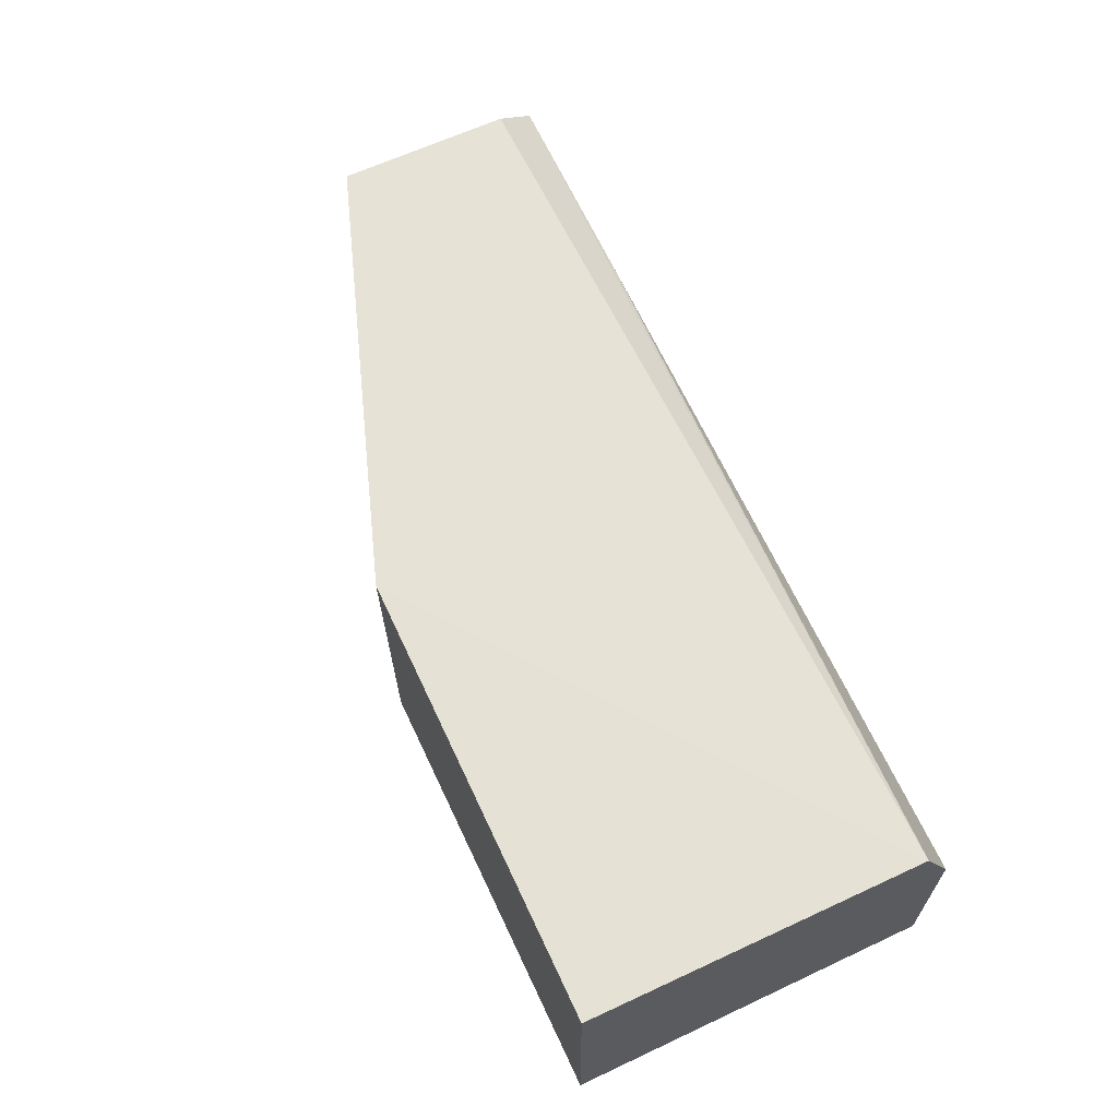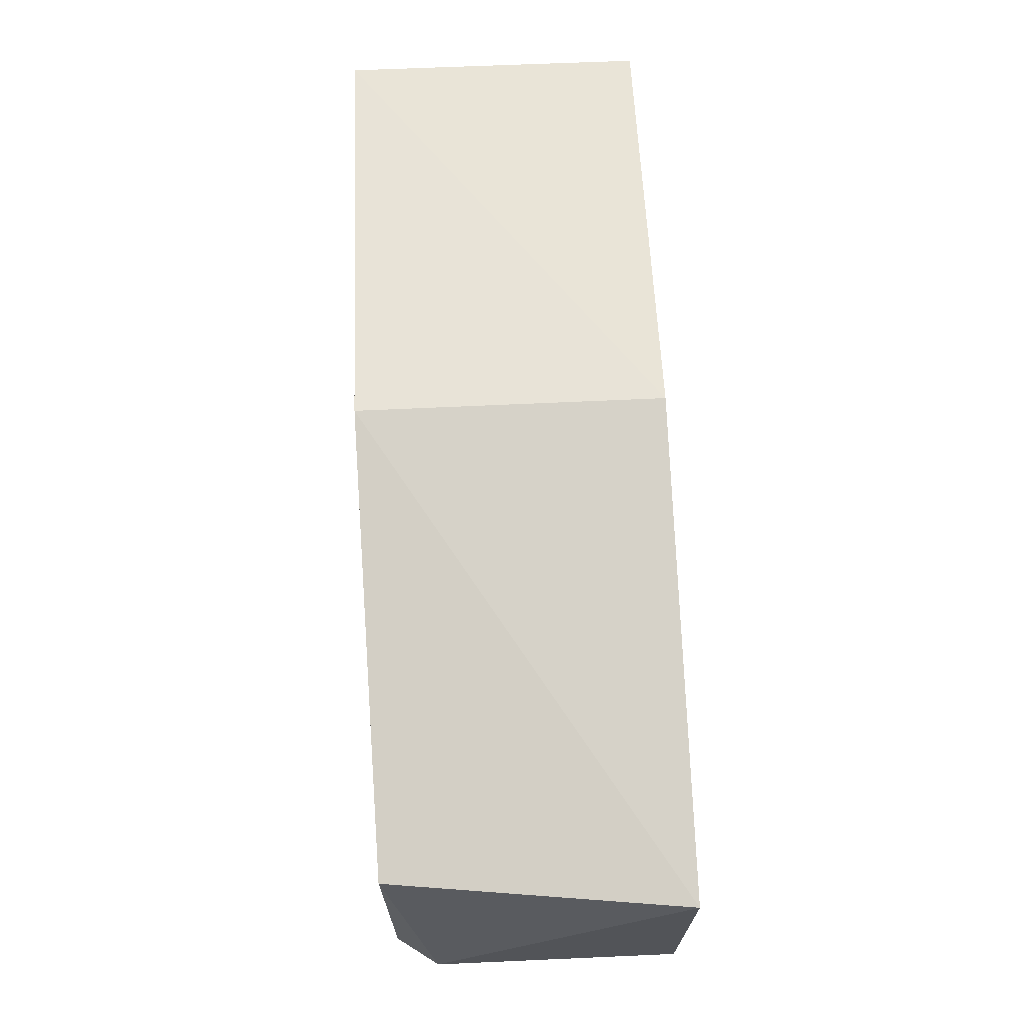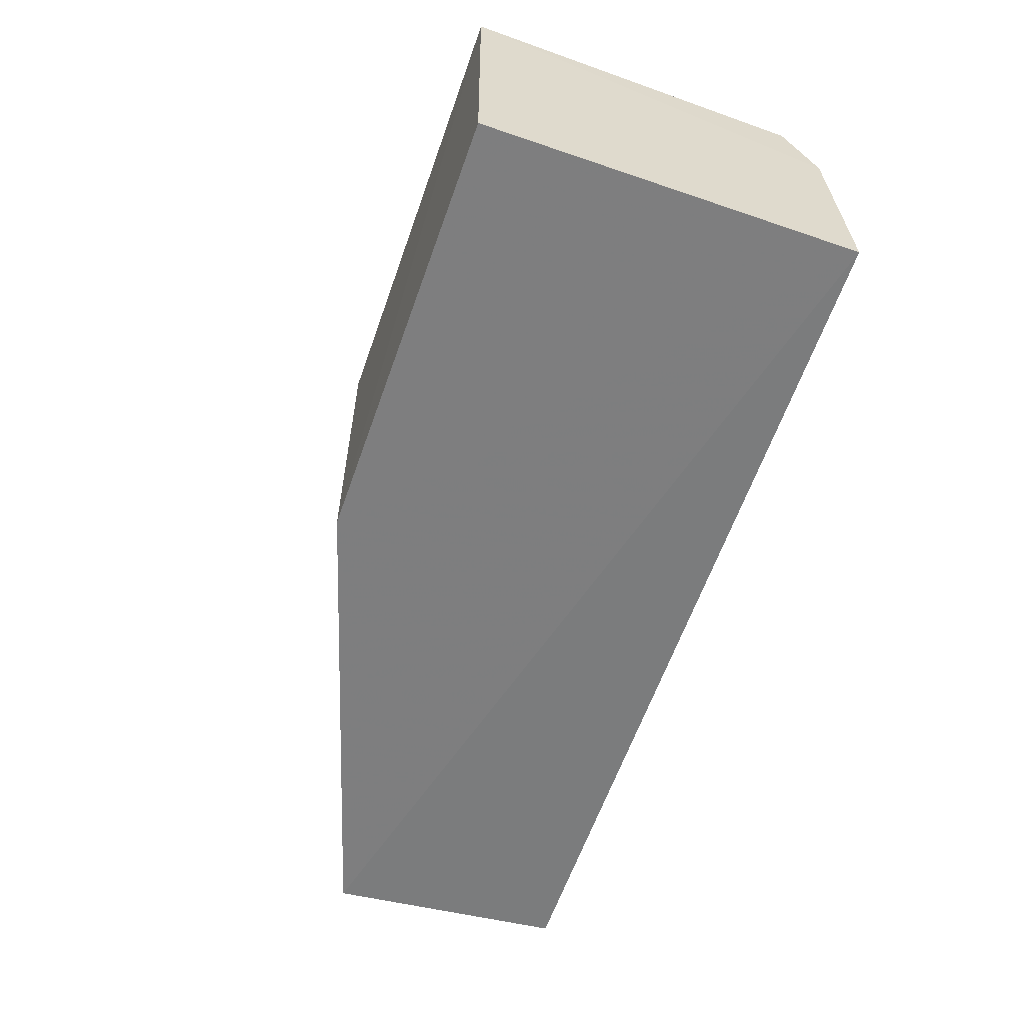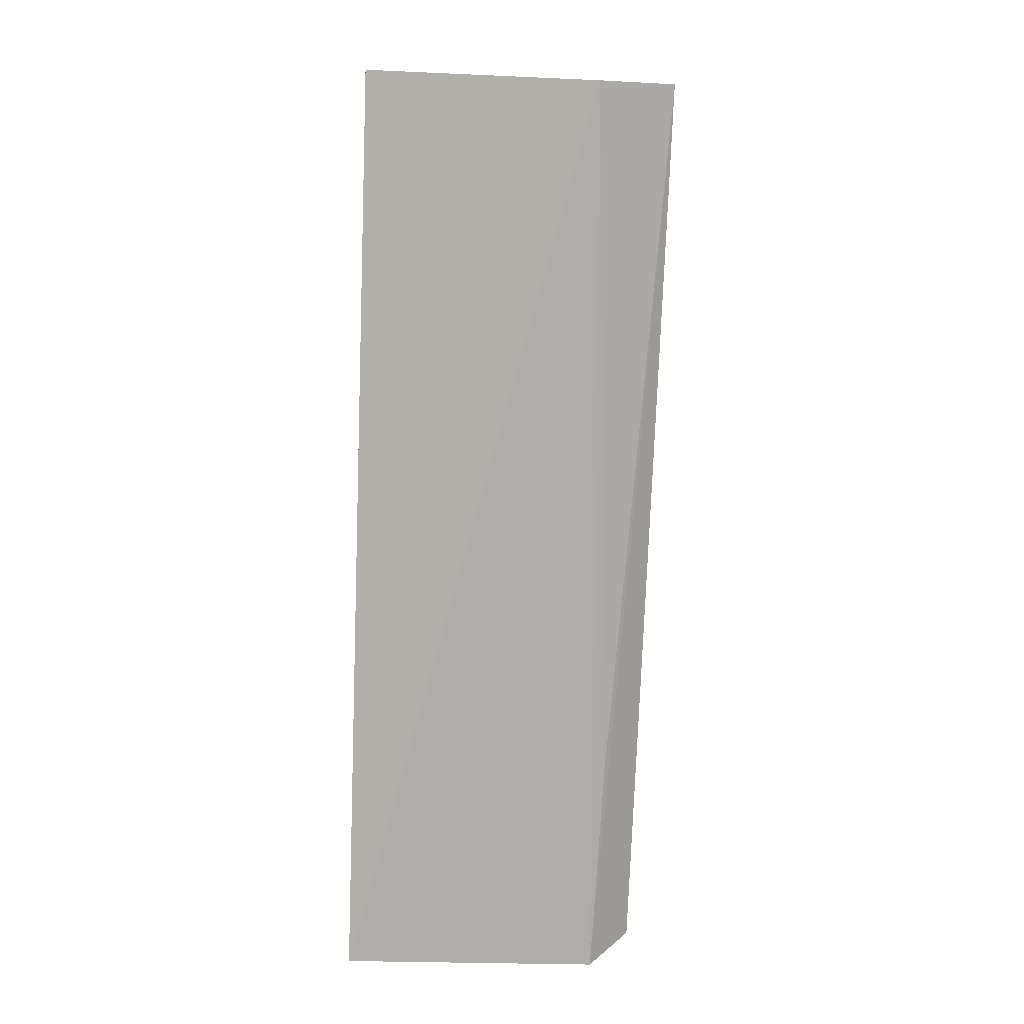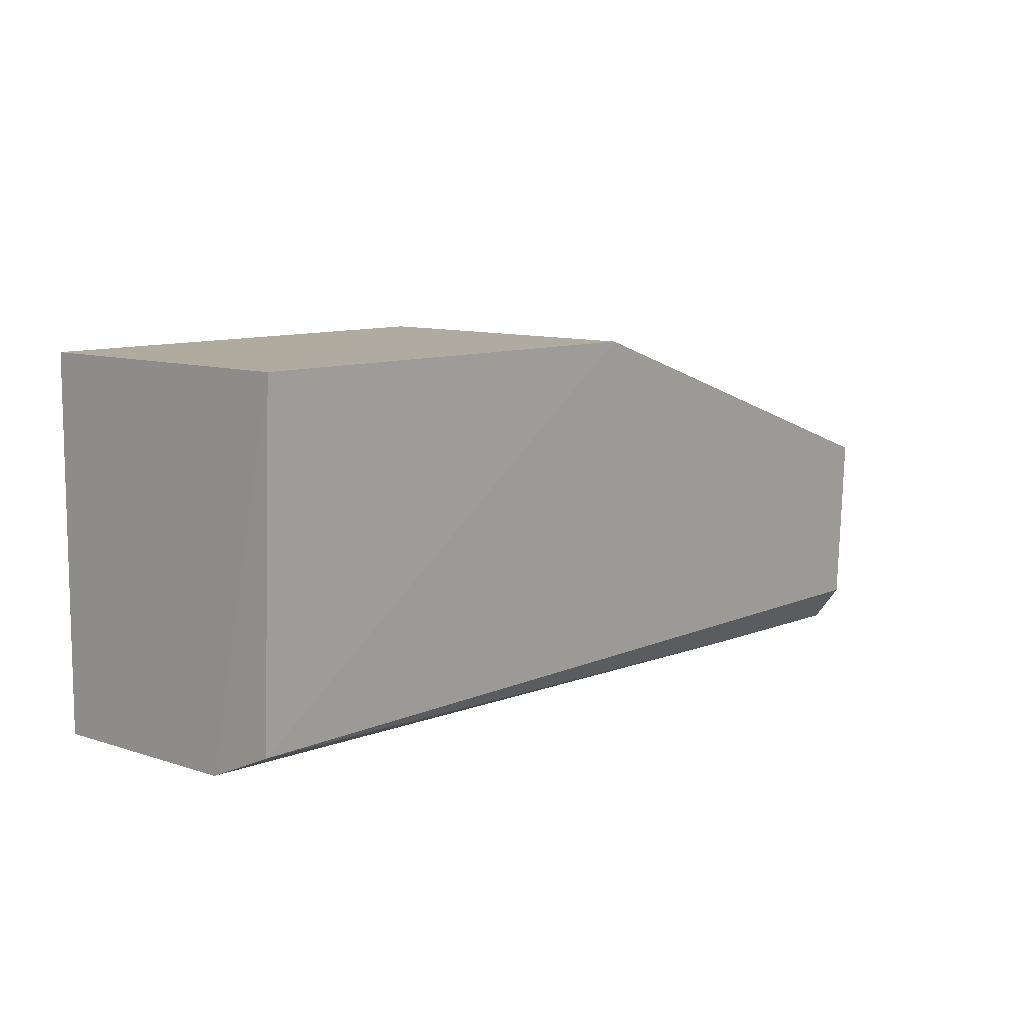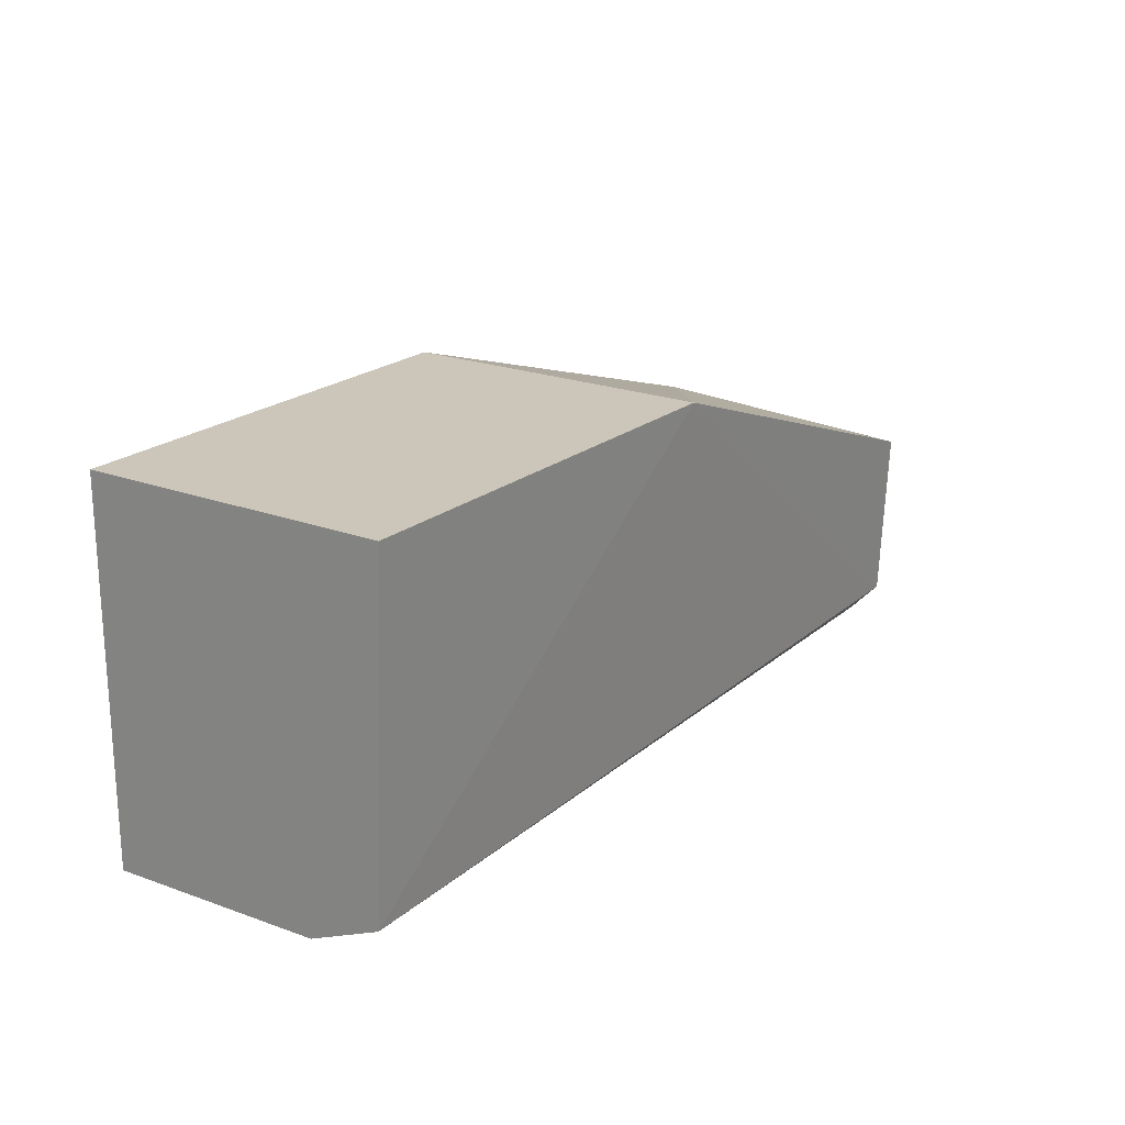
<metadata>
{"format":"obj","ext":"obj","renderer":"f3d","projection":"perspective","resolution":1024,"background":"white","views":[{"elev":65.6,"azim":64.7,"up":"+Y"},{"elev":61.4,"azim":-92.9,"up":"+Z"},{"elev":-59.3,"azim":70.6,"up":"+Y"},{"elev":-76.9,"azim":87.6,"up":"+Z"},{"elev":10.0,"azim":133.2,"up":"+Z"},{"elev":21.1,"azim":124.6,"up":"+Z"}]}
</metadata>
<code>
v -0.03299 0.01662 0.0163
v -0.03299 0.004389 0.01622
v -0.03296 0.004324 0.001215
v -0.0691 0.01459 0.001472
v -0.0698 0.004365 0.01023
v -0.03301 0.01604 0.002718
v -0.05073 0.004389 0.01622
v -0.06821 0.01654 0.01012
v -0.06893 0.004551 0.00061
v -0.03297 0.01312 0.001452
v -0.06838 0.01618 0.003117
v -0.05072 0.01683 0.01625
v -0.06063 0.01475 0.001603
f 1 2 3
f 7 2 1
f 7 5 3
f 7 3 2
f 8 4 5
f 9 5 4
f 9 3 5
f 10 6 1
f 10 1 3
f 10 9 4
f 10 3 9
f 11 6 4
f 11 4 8
f 12 1 6
f 12 11 8
f 12 6 11
f 12 7 1
f 12 8 5
f 12 5 7
f 13 10 4
f 13 4 6
f 13 6 10

</code>
